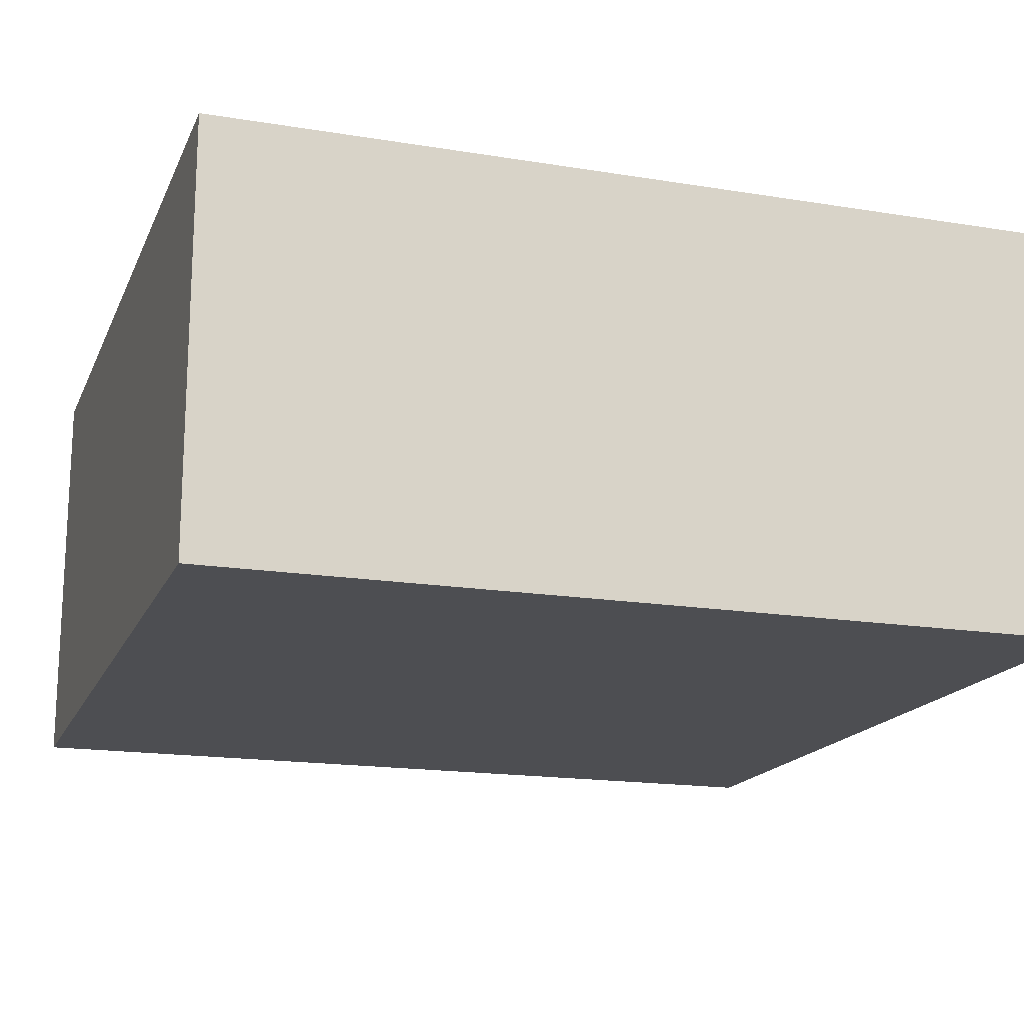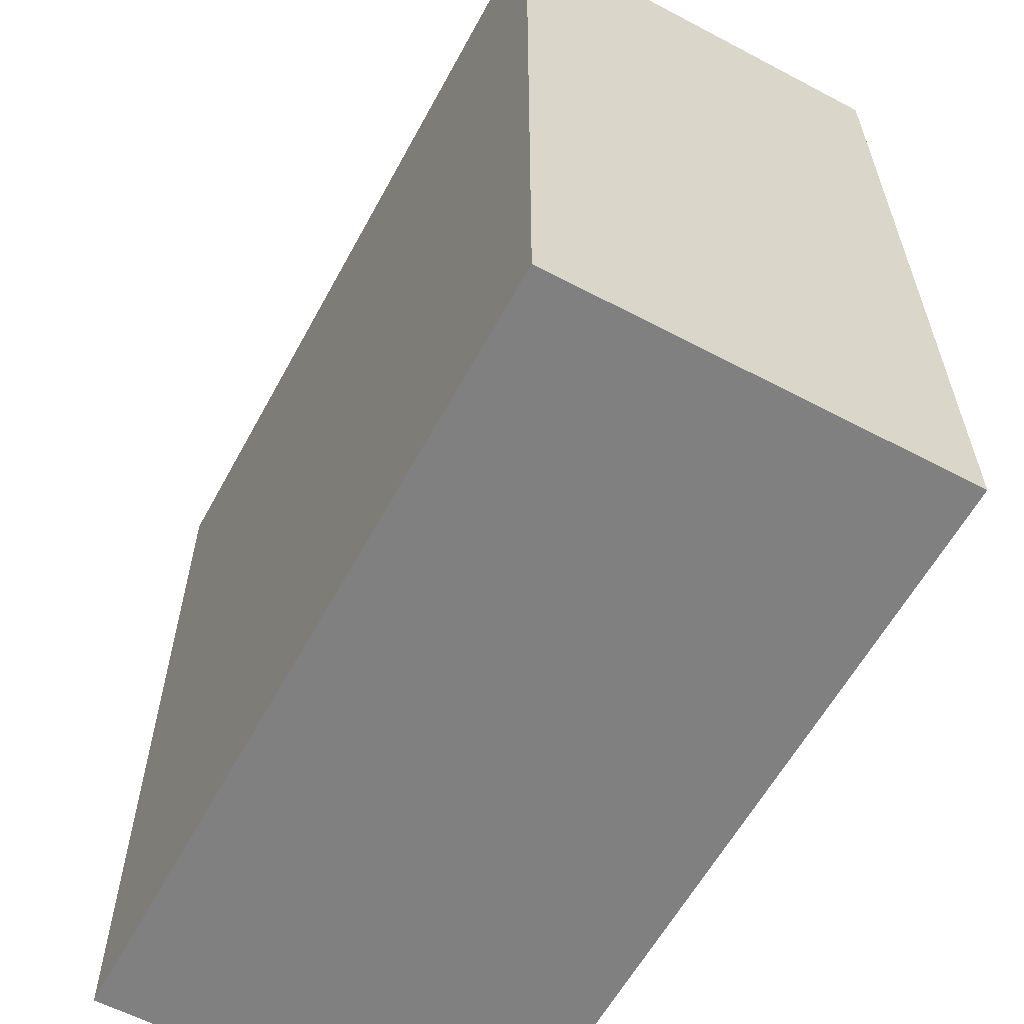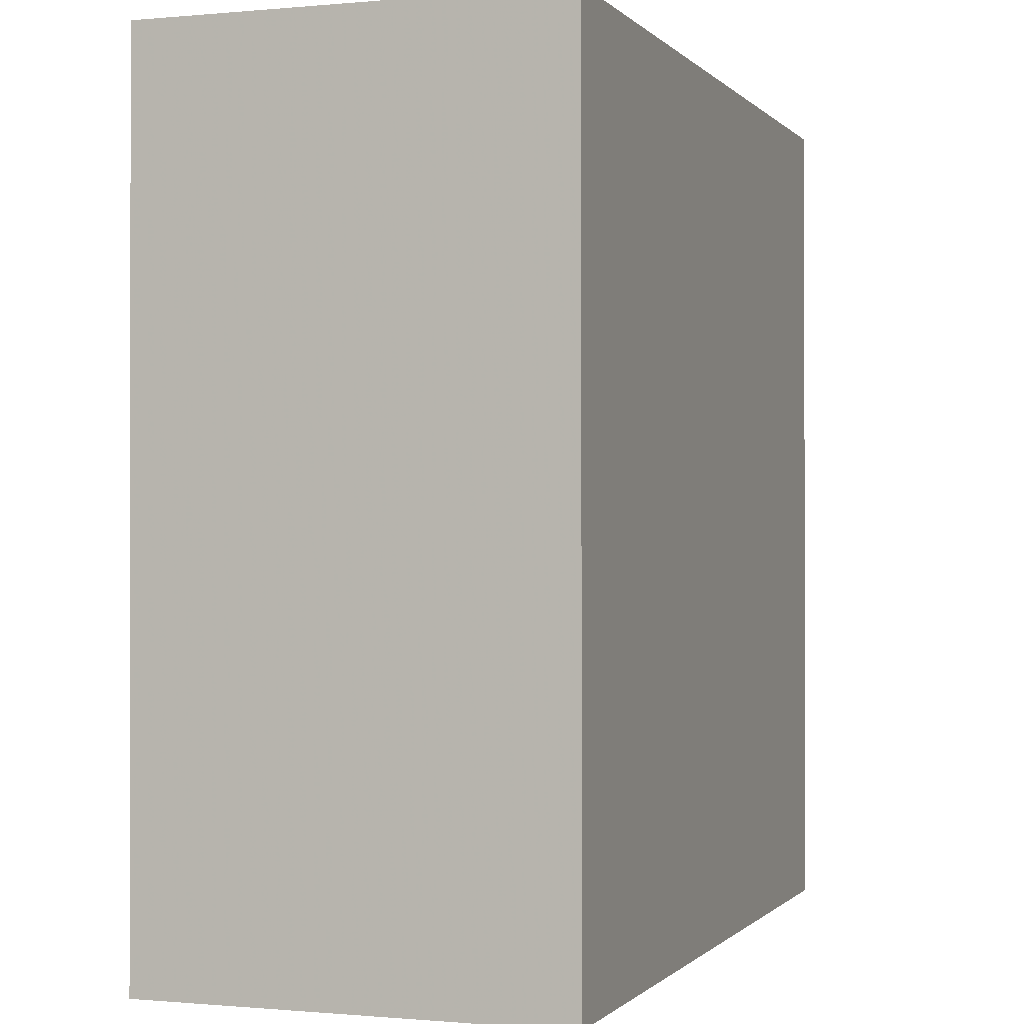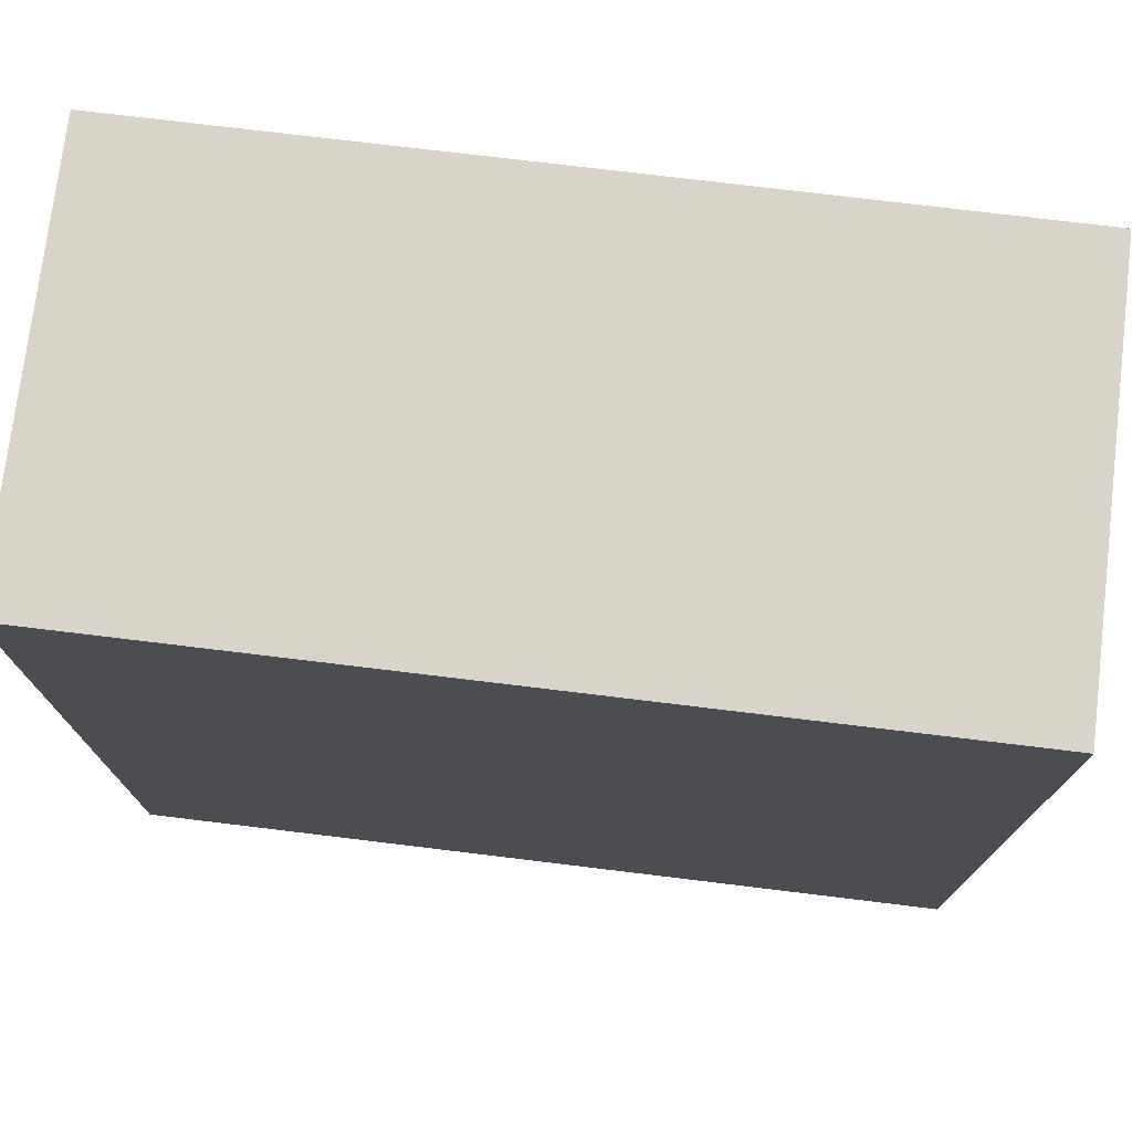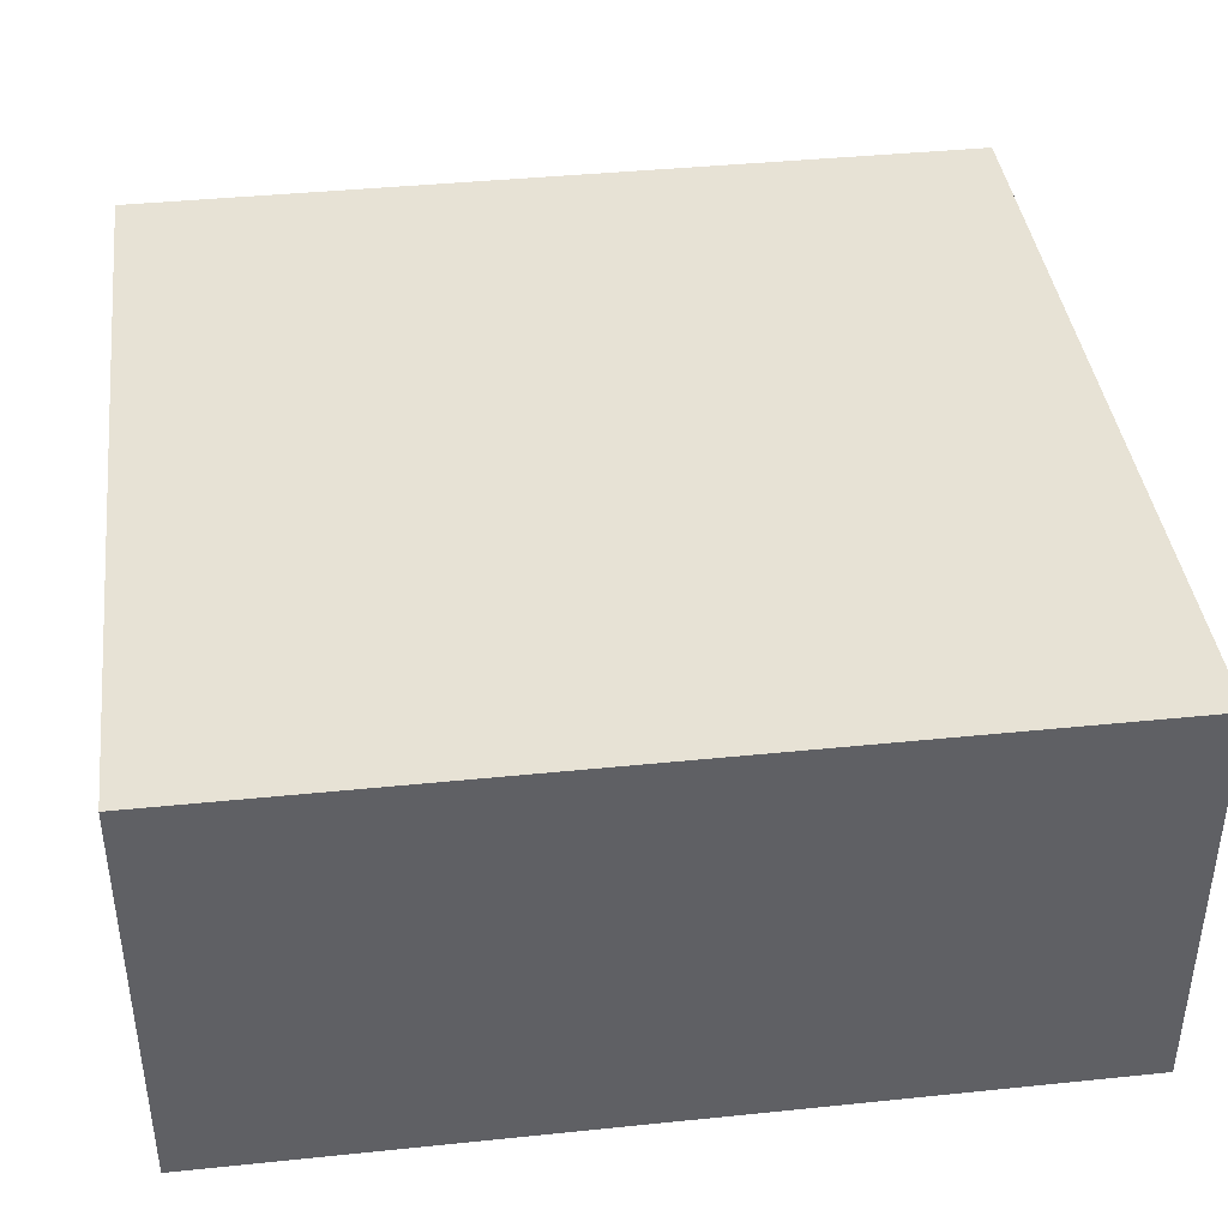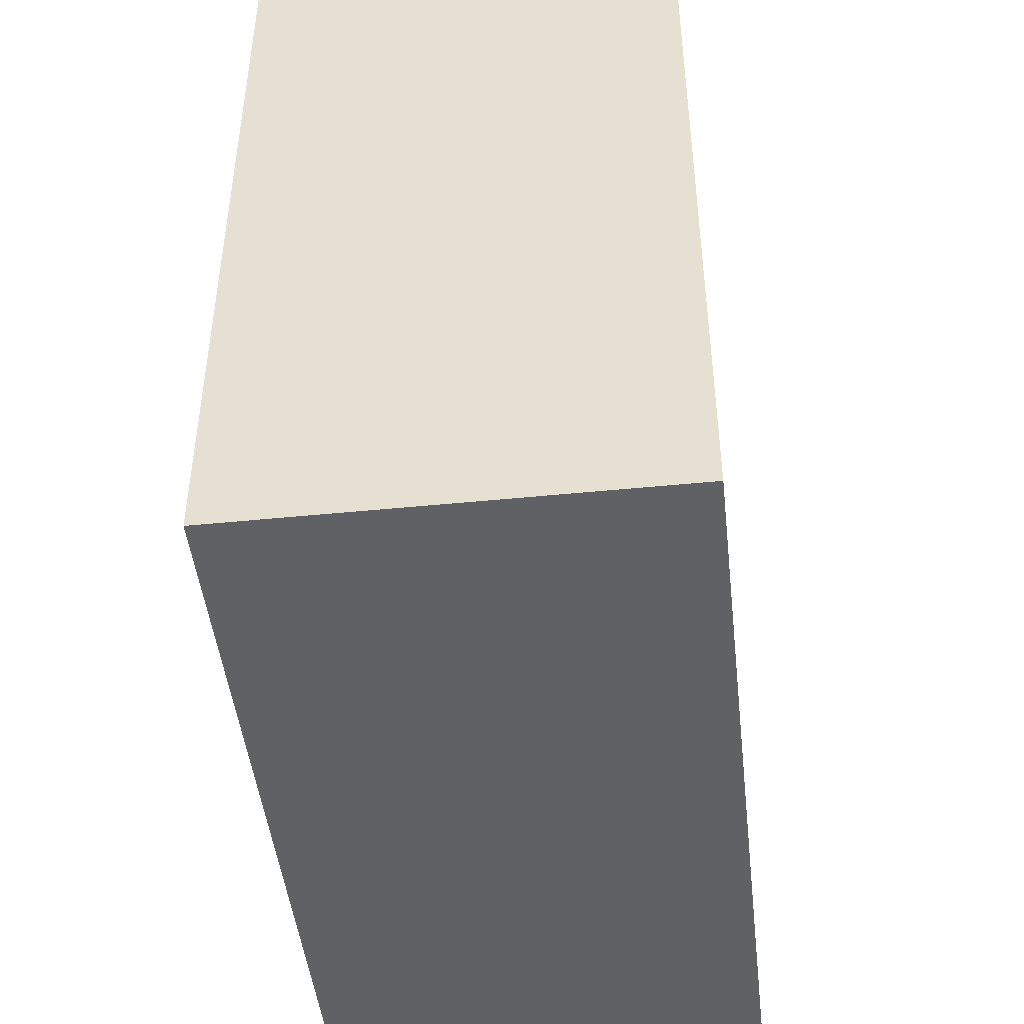
<metadata>
{"format":"obj","ext":"obj","renderer":"f3d","projection":"perspective","resolution":1024,"background":"white","views":[{"elev":-17.1,"azim":-108.1,"up":"+Y"},{"elev":-60.1,"azim":-118.4,"up":"+Z"},{"elev":-0.5,"azim":109.5,"up":"+Z"},{"elev":75.1,"azim":6.9,"up":"+Z"},{"elev":40.4,"azim":-97.2,"up":"+Y"},{"elev":-46.7,"azim":96.4,"up":"+Z"}]}
</metadata>
<code>
o 21771
v 2235 1860 7.263
v 2236 1860 7.263
v 2236 1859 7.263
v 2235 1860 7.51
v 2236 1860 7.51
v 2236 1860 7.51
v 2235 1860 7.263
v 2236 1859 7.263
v 2235 1859 7.263
v 2235 1859 7.51
v 2235 1859 7.263
v 2235 1860 7.51
v 2235 1859 7.51
v 2236 1860 7.51
v 2235 1859 7.51
v 2236 1859 7.51
v 2235 1860 7.263
v 2235 1860 7.51
v 2235 1859 7.263
v 2236 1859 7.51
v 2235 1859 7.51
v 2236 1860 7.263
v 2236 1860 7.51
v 2236 1859 7.51
v 2235 1859 7.263
v 2236 1859 7.263
v 2236 1859 7.51
v 2236 1859 7.263
v 2236 1860 7.263
f 1 2 3
f 1 4 5
f 6 2 7
f 8 9 7
f 10 7 11
f 12 13 14
f 14 15 16
f 17 15 18
f 19 20 21
f 22 23 20
f 24 25 26
f 27 28 29

</code>
